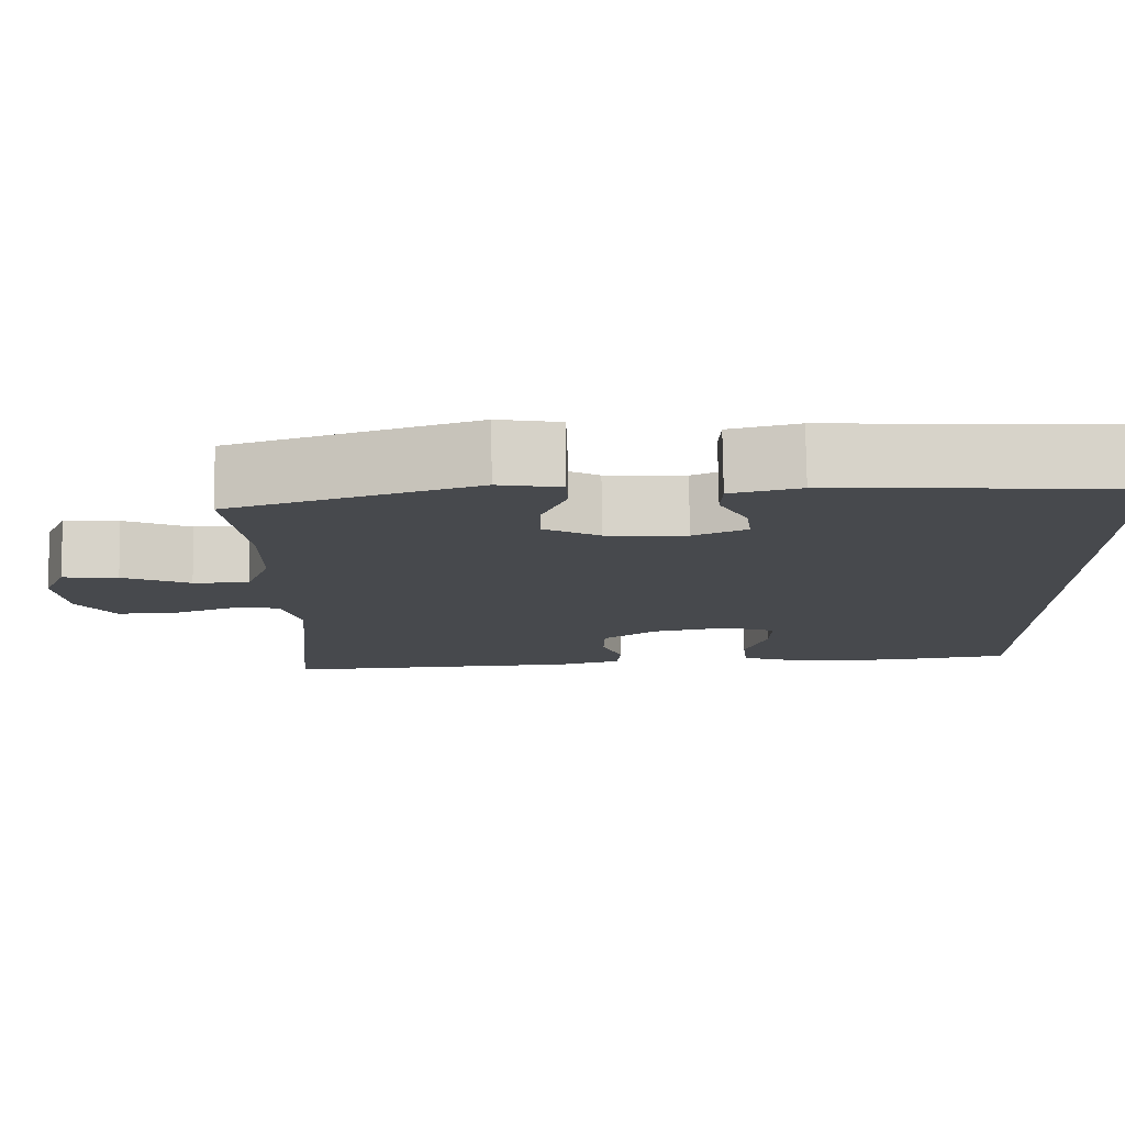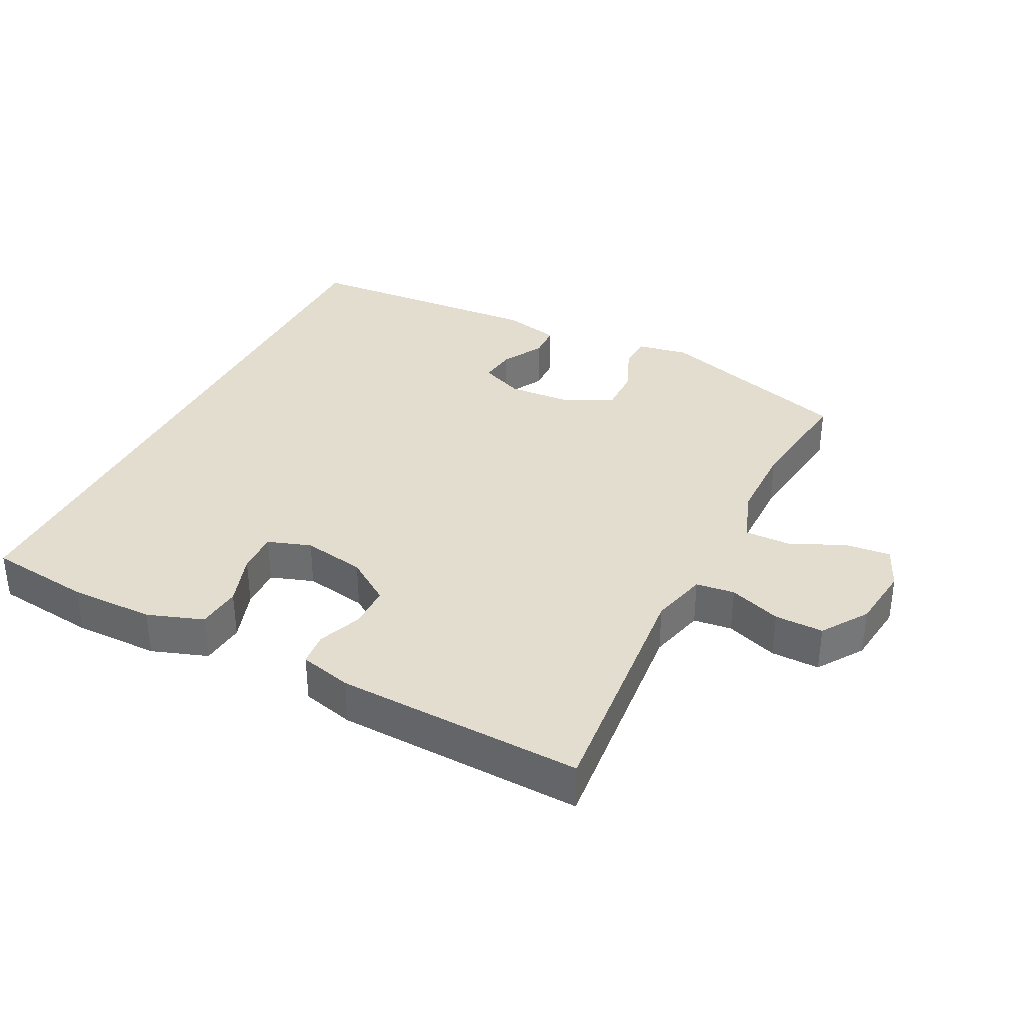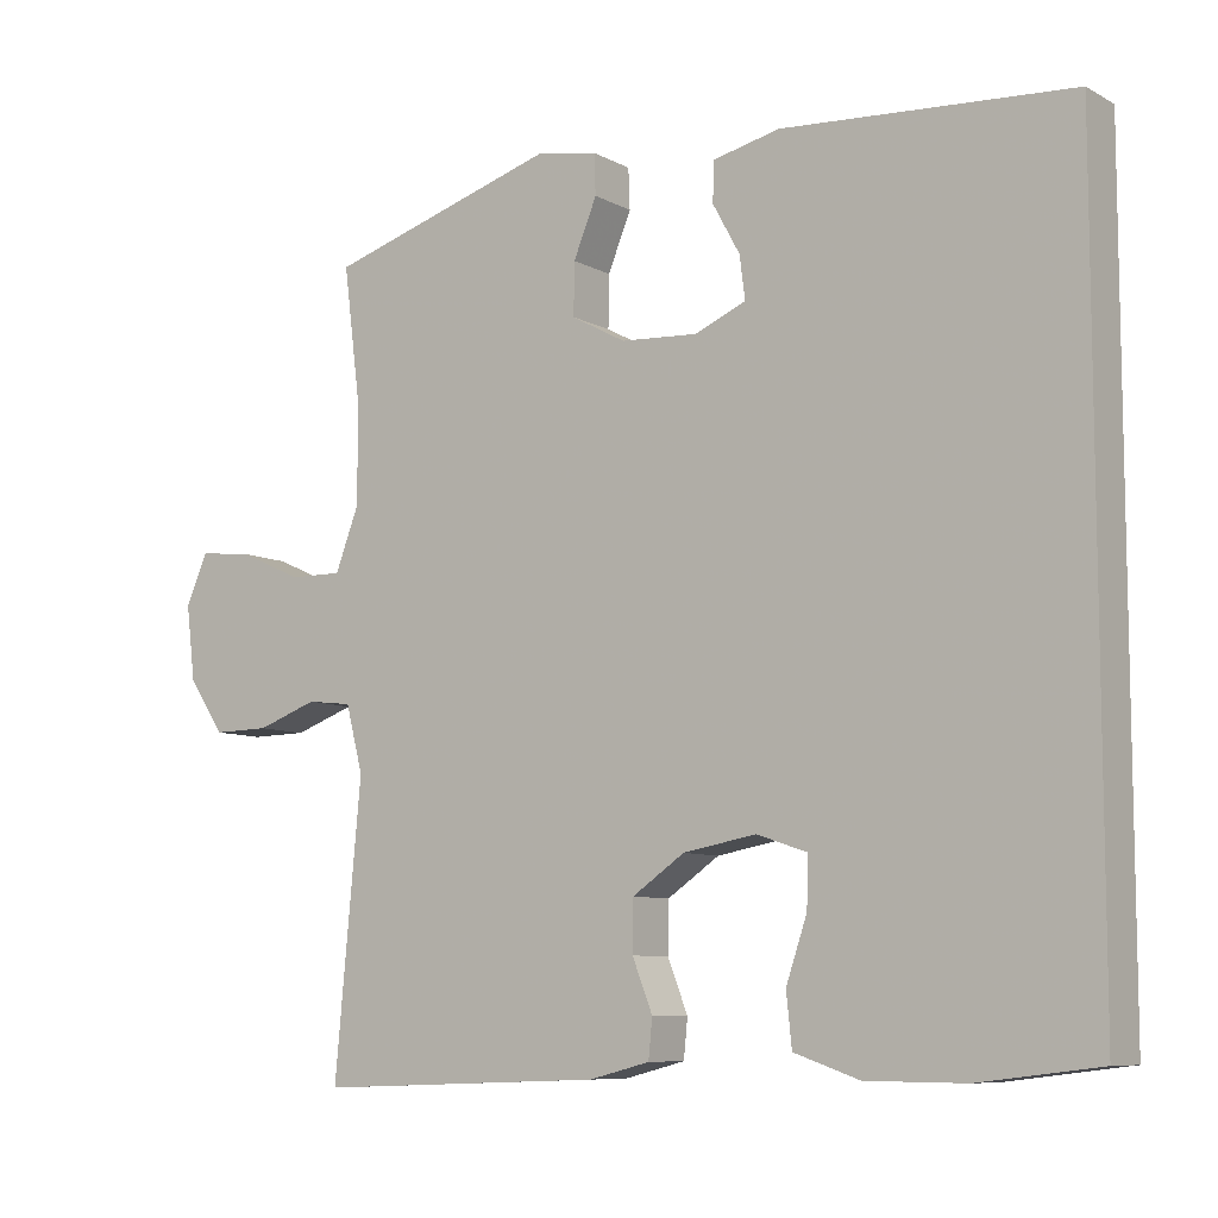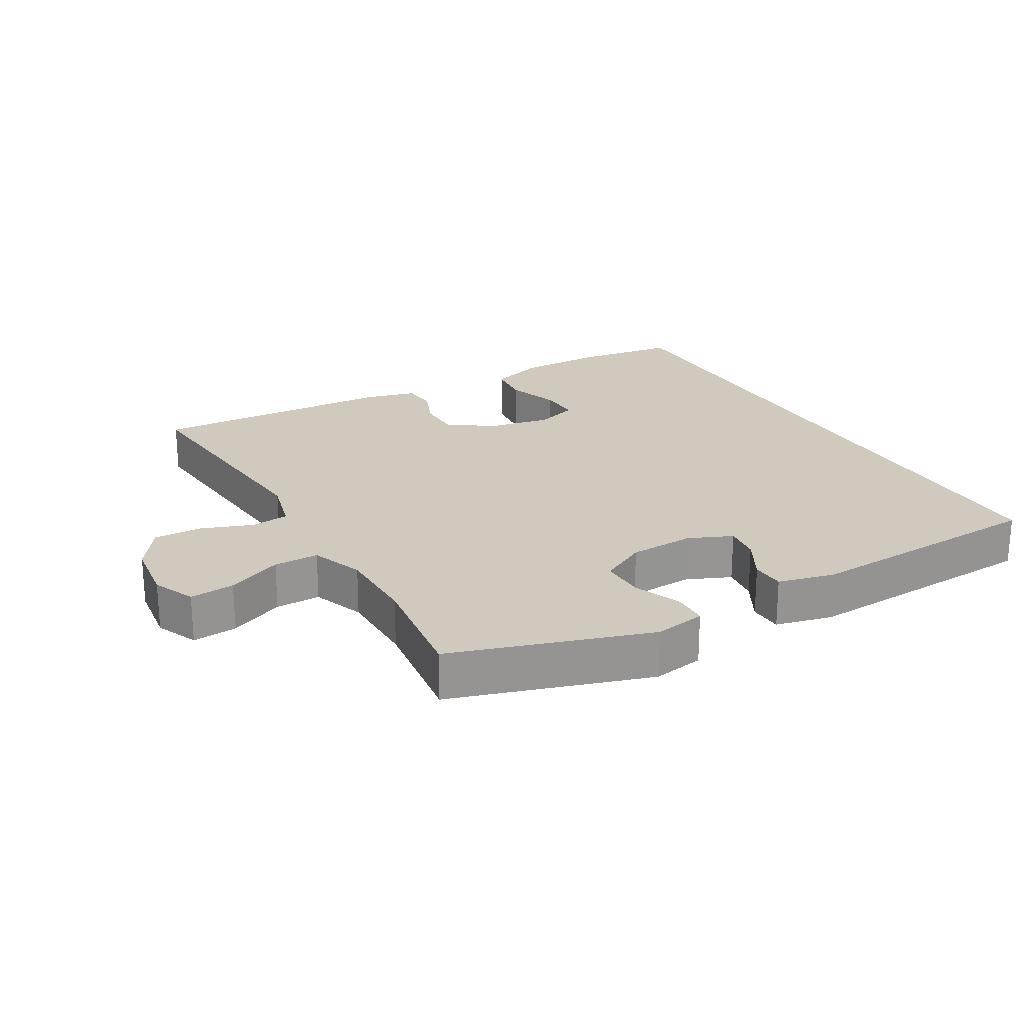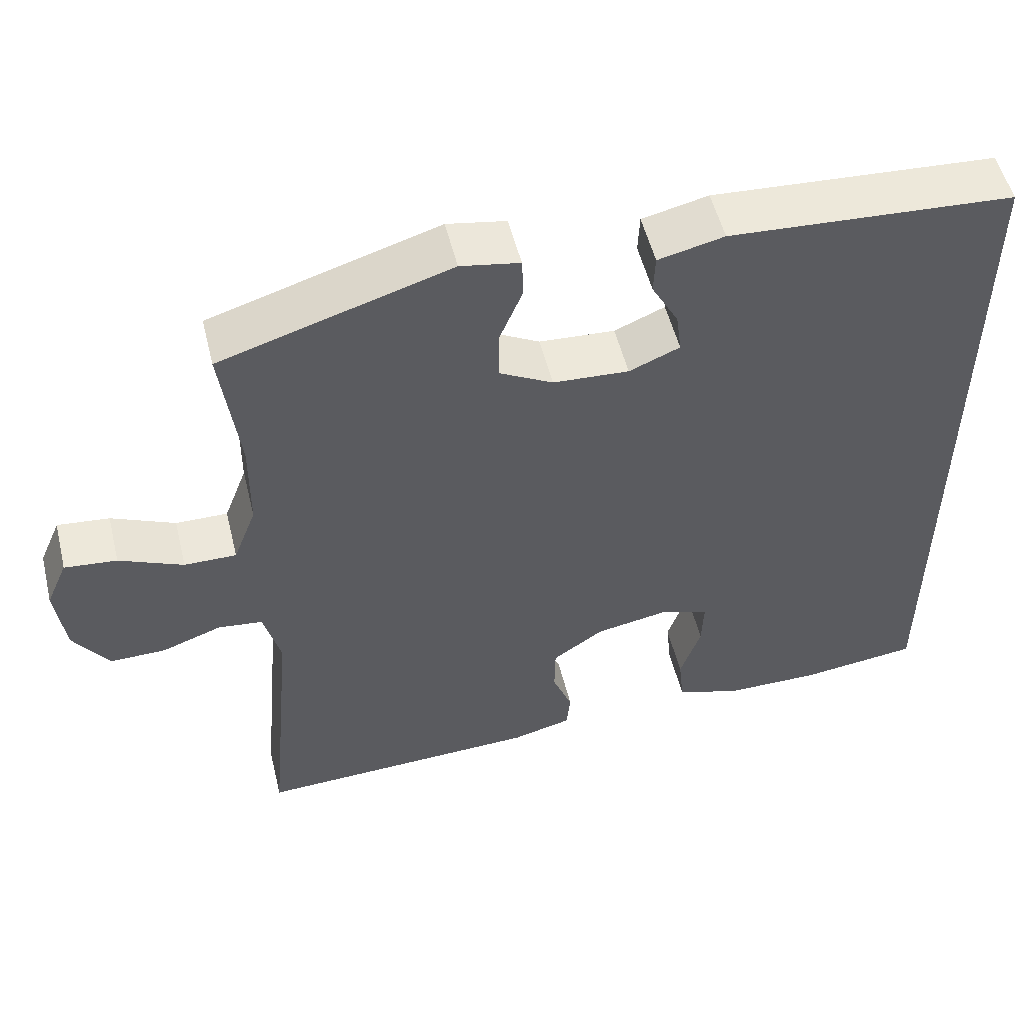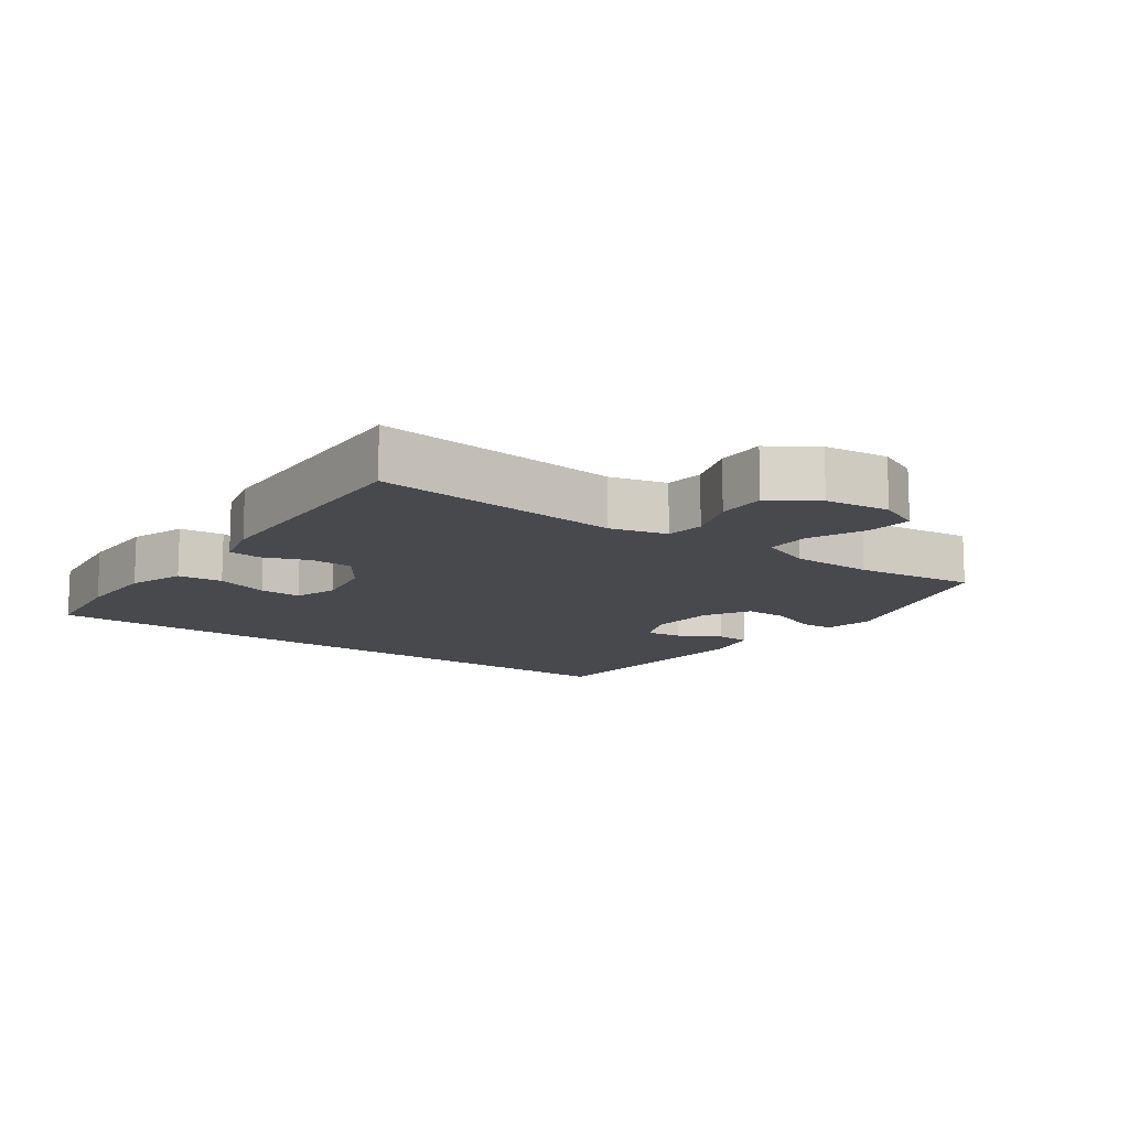
<metadata>
{"format":"obj","ext":"obj","renderer":"f3d","projection":"perspective","resolution":1024,"background":"white","views":[{"elev":77.8,"azim":-0.8,"up":"+Z"},{"elev":35.0,"azim":-153.3,"up":"+Y"},{"elev":-8.3,"azim":35.1,"up":"+Z"},{"elev":22.9,"azim":-29.6,"up":"+Y"},{"elev":53.1,"azim":-13.8,"up":"+Z"},{"elev":-12.5,"azim":-125.9,"up":"+Y"}]}
</metadata>
<code>
v -0.5 0.07 -0.5
v -0.466 0.07 -0.129
v -0.488 0.07 -0.044
v -0.546 0.07 -0.037
v -0.624 0.07 -0.065
v -0.697 0.07 -0.066
v -0.743 0.07 0.002
v -0.755 0.07 0.099
v -0.727 0.07 0.163
v -0.659 0.07 0.156
v -0.576 0.07 0.119
v -0.508 0.07 0.118
v -0.478 0.07 0.197
v -0.477 0.07 0.32
v -0.5 0.07 0.5
v -0.201 0.07 0.592
v -0.124 0.07 0.578
v -0.122 0.07 0.526
v -0.152 0.07 0.453
v -0.153 0.07 0.386
v -0.083 0.07 0.348
v 0.016 0.07 0.342
v 0.082 0.07 0.37
v 0.075 0.07 0.425
v 0.04 0.07 0.489
v 0.042 0.07 0.54
v 0.128 0.07 0.56
v 0.5 0.07 0.536
v 0.5 0.07 -0.465
v 0.345 0.07 -0.484
v 0.218 0.07 -0.483
v 0.134 0.07 -0.454
v 0.127 0.07 -0.387
v 0.154 0.07 -0.307
v 0.156 0.07 -0.244
v 0.091 0.07 -0.222
v -0.003 0.07 -0.239
v -0.07 0.07 -0.285
v -0.071 0.07 -0.35
v -0.045 0.07 -0.416
v -0.05 0.07 -0.466
v -0.128 0.07 -0.486
v -0.5 0 -0.5
v -0.466 0 -0.129
v -0.488 0 -0.044
v -0.546 0 -0.037
v -0.624 0 -0.065
v -0.697 0 -0.066
v -0.743 0 0.002
v -0.755 0 0.099
v -0.727 0 0.163
v -0.659 0 0.156
v -0.576 0 0.119
v -0.508 0 0.118
v -0.478 0 0.197
v -0.477 0 0.32
v -0.5 0 0.5
v -0.201 0 0.592
v -0.124 0 0.578
v -0.122 0 0.526
v -0.152 0 0.453
v -0.153 0 0.386
v -0.083 0 0.348
v 0.016 0 0.342
v 0.082 0 0.37
v 0.075 0 0.425
v 0.04 0 0.489
v 0.042 0 0.54
v 0.128 0 0.56
v 0.5 0 0.536
v 0.5 0 -0.465
v 0.345 0 -0.484
v 0.218 0 -0.483
v 0.134 0 -0.454
v 0.127 0 -0.387
v 0.154 0 -0.307
v 0.156 0 -0.244
v 0.091 0 -0.222
v -0.003 0 -0.239
v -0.07 0 -0.285
v -0.071 0 -0.35
v -0.045 0 -0.416
v -0.05 0 -0.466
v -0.128 0 -0.486
f 39 40 41 42
f 38 39 42 1
f 37 38 1 2
f 36 37 2 3
f 31 32 33 34
f 31 34 35
f 30 31 35
f 29 30 35
f 28 29 35
f 27 28 35 36
f 24 25 26 27
f 23 24 27
f 16 17 18 19
f 14 15 16 19
f 13 14 19 20
f 12 13 20 21
f 8 9 10 11
f 8 11 12
f 7 8 12
f 4 5 6 7
f 3 4 7 12
f 23 27 36
f 22 23 36 3
f 3 12 21 22
f 84 83 82 81
f 43 84 81 80
f 44 43 80 79
f 45 44 79 78
f 76 75 74 73
f 77 76 73
f 77 73 72
f 77 72 71
f 77 71 70
f 78 77 70 69
f 69 68 67 66
f 69 66 65
f 61 60 59 58
f 61 58 57 56
f 62 61 56 55
f 63 62 55 54
f 53 52 51 50
f 54 53 50
f 54 50 49
f 49 48 47 46
f 54 49 46 45
f 78 69 65
f 45 78 65 64
f 64 63 54 45
f 1 43 44 2
f 2 44 45 3
f 3 45 46 4
f 4 46 47 5
f 5 47 48 6
f 6 48 49 7
f 7 49 50 8
f 8 50 51 9
f 9 51 52 10
f 10 52 53 11
f 11 53 54 12
f 12 54 55 13
f 13 55 56 14
f 14 56 57 15
f 15 57 58 16
f 16 58 59 17
f 17 59 60 18
f 18 60 61 19
f 19 61 62 20
f 20 62 63 21
f 21 63 64 22
f 22 64 65 23
f 23 65 66 24
f 24 66 67 25
f 25 67 68 26
f 26 68 69 27
f 27 69 70 28
f 28 70 71 29
f 29 71 72 30
f 30 72 73 31
f 31 73 74 32
f 32 74 75 33
f 33 75 76 34
f 34 76 77 35
f 35 77 78 36
f 36 78 79 37
f 37 79 80 38
f 38 80 81 39
f 39 81 82 40
f 40 82 83 41
f 41 83 84 42
f 42 84 43 1

</code>
